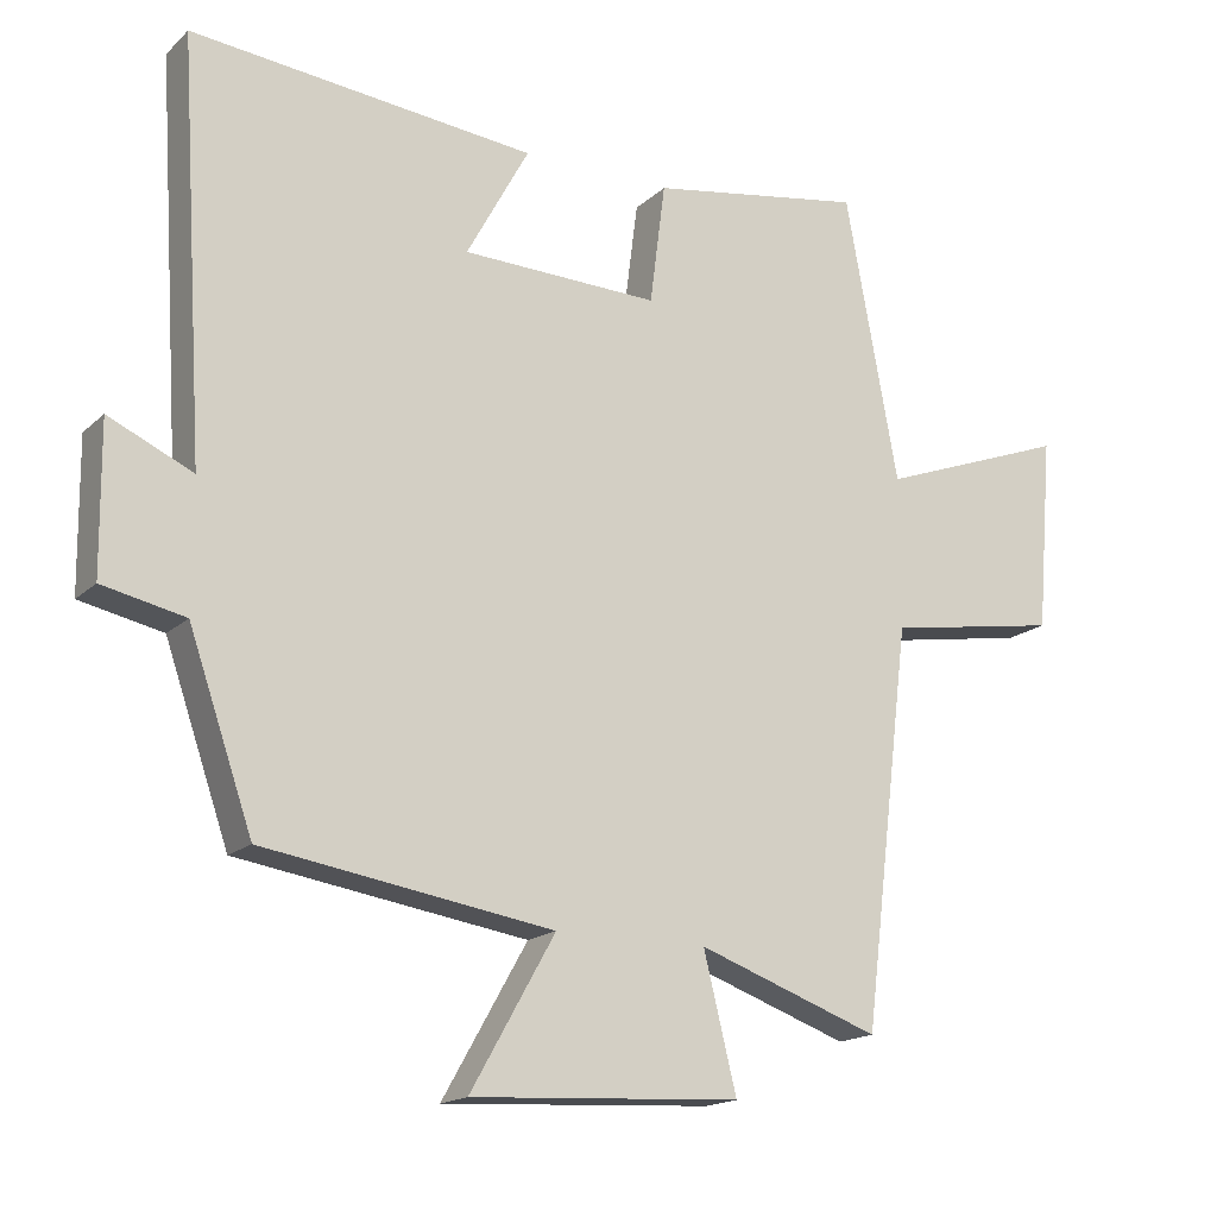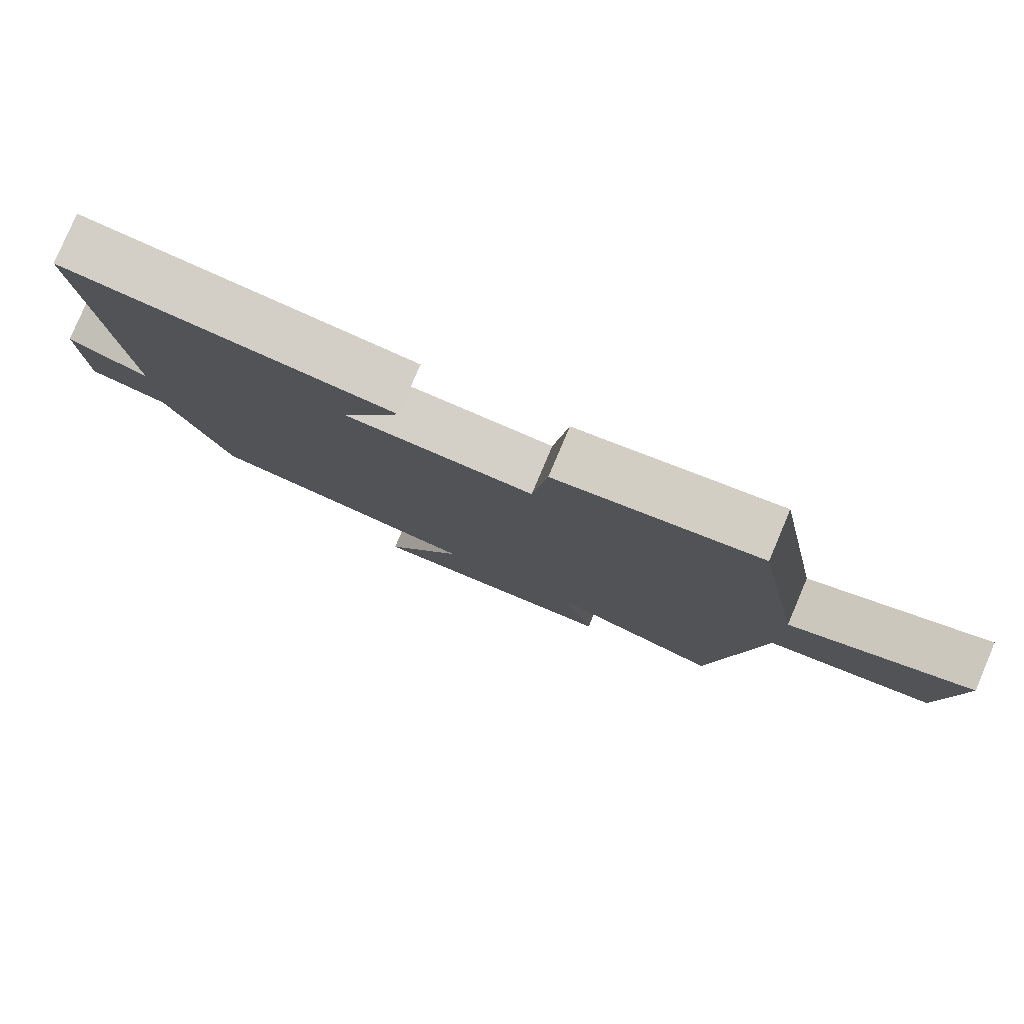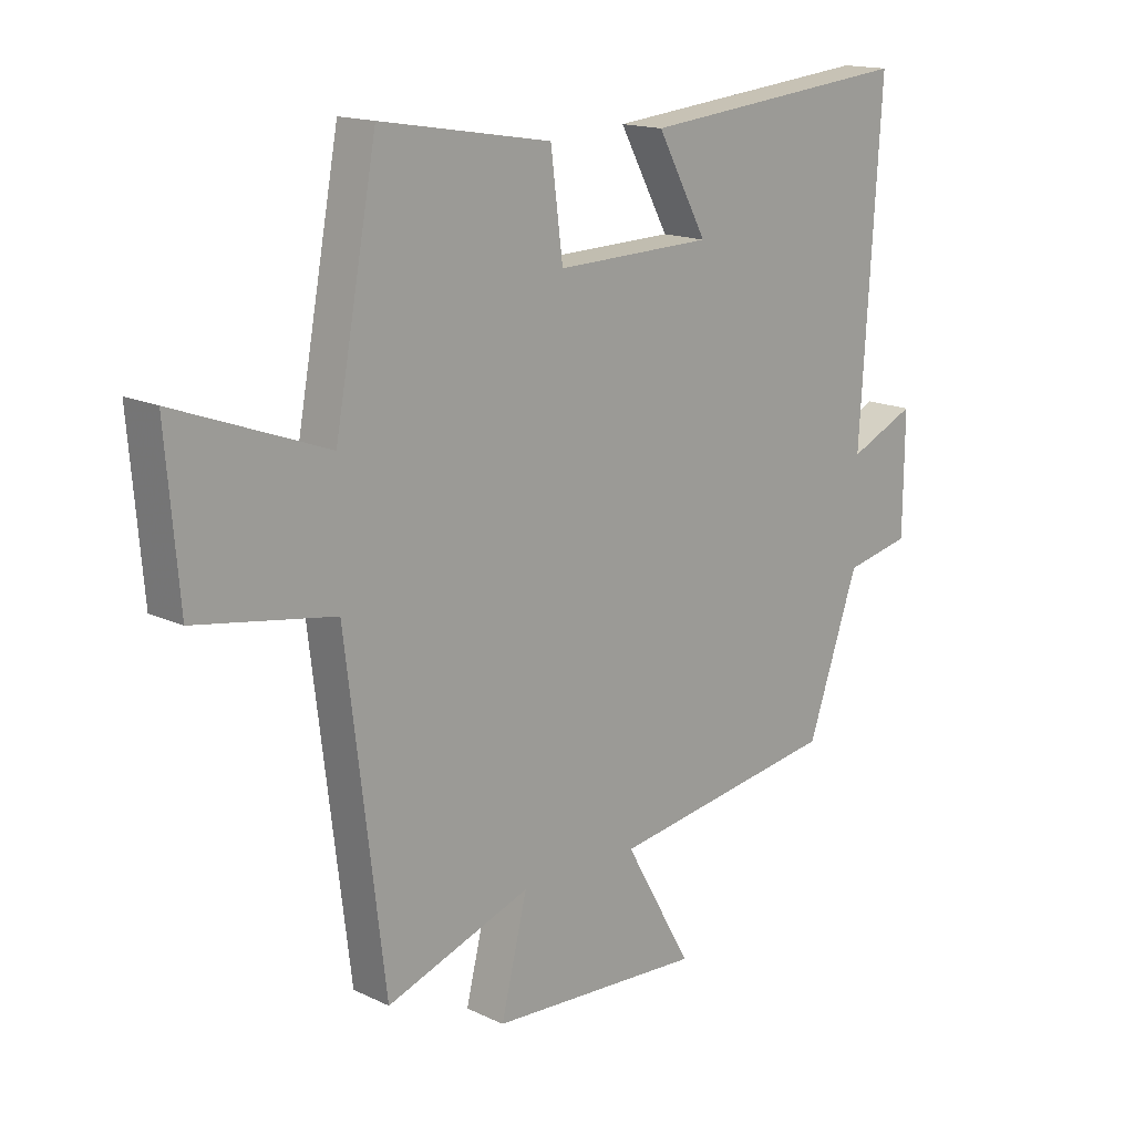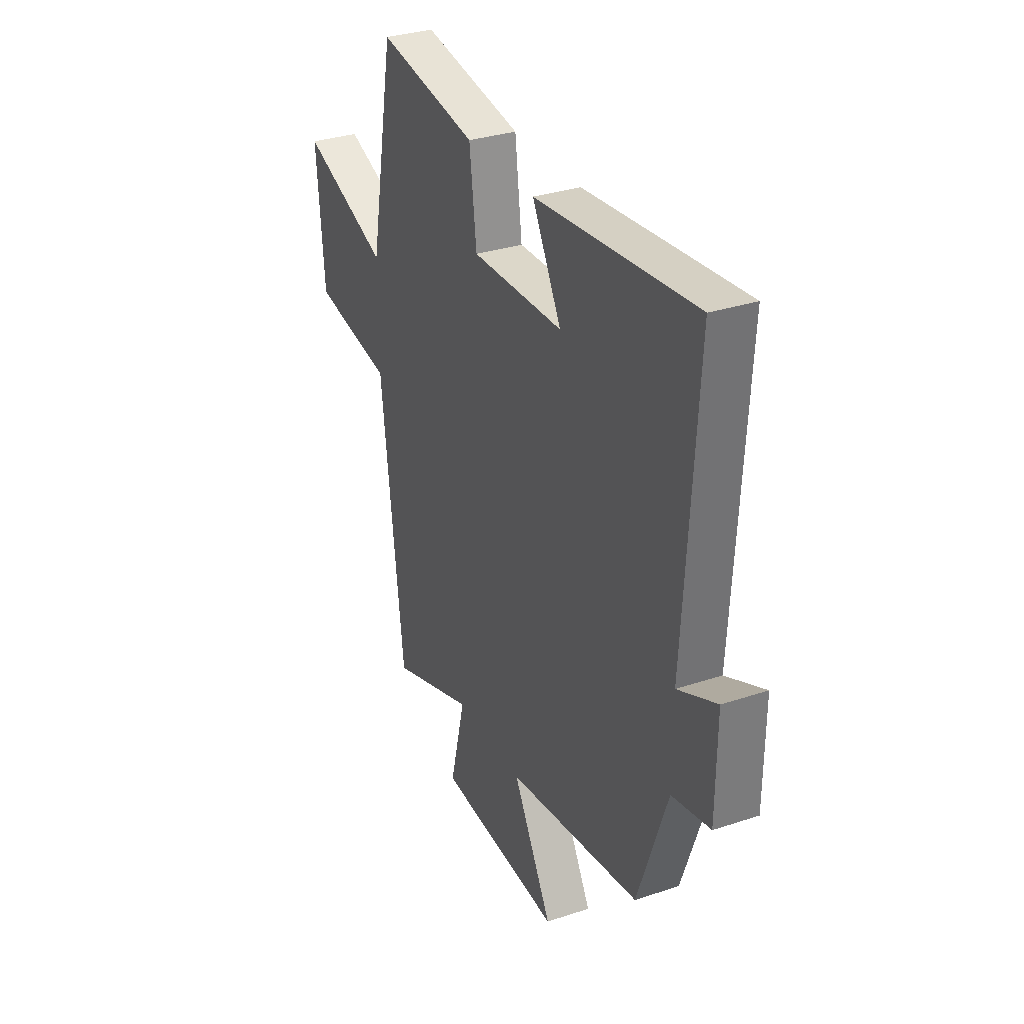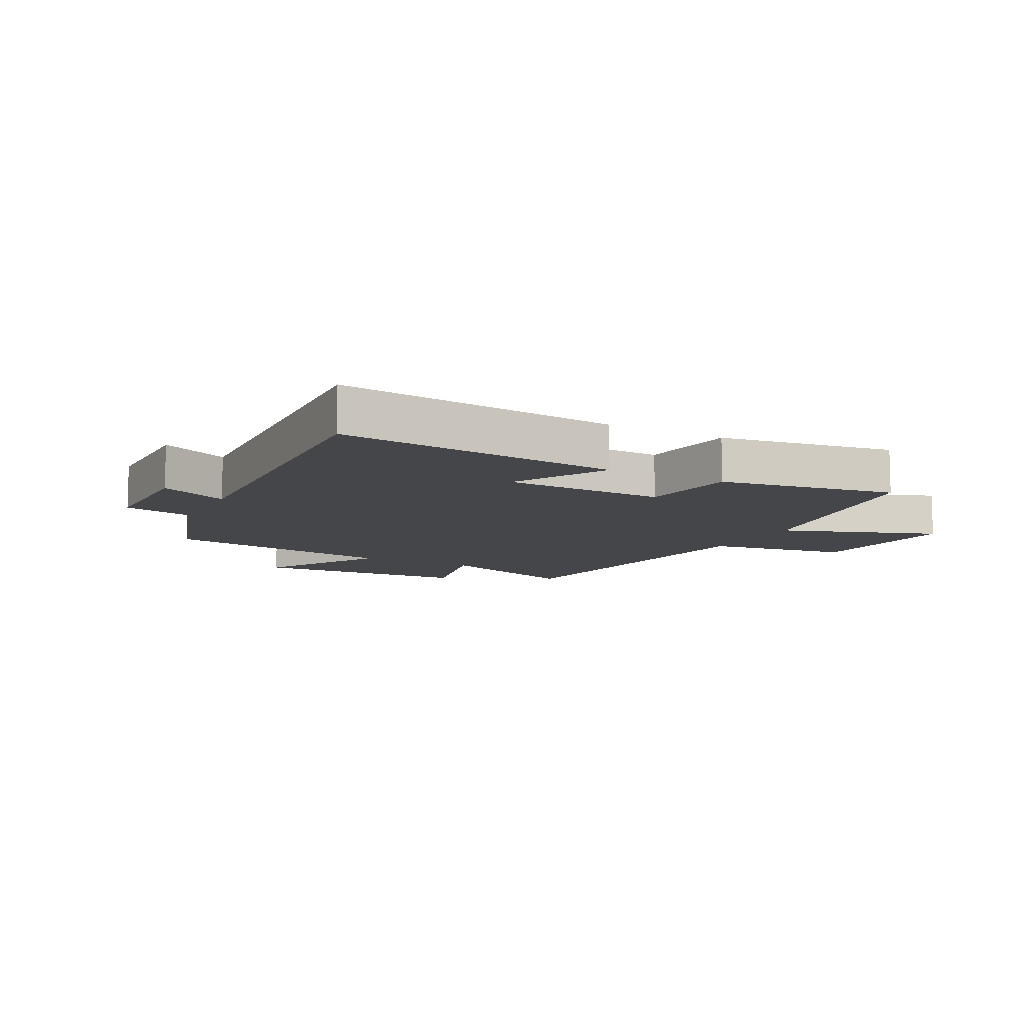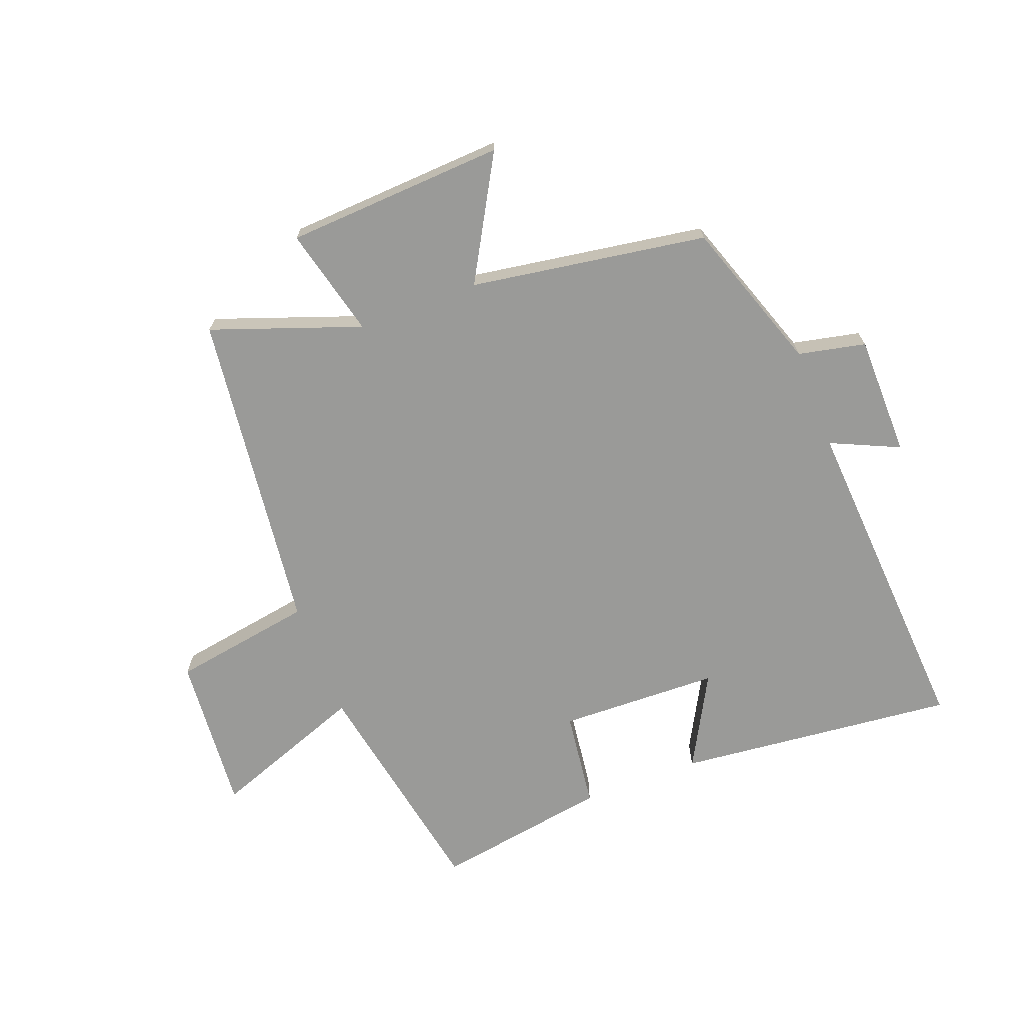
<metadata>
{"format":"obj","ext":"obj","renderer":"f3d","projection":"perspective","resolution":1024,"background":"white","views":[{"elev":-16.9,"azim":-30.3,"up":"+Z"},{"elev":80.0,"azim":23.0,"up":"+Z"},{"elev":15.7,"azim":134.9,"up":"+Z"},{"elev":32.1,"azim":-115.0,"up":"+Z"},{"elev":-9.8,"azim":-28.0,"up":"+Y"},{"elev":-69.2,"azim":-159.1,"up":"+Y"}]}
</metadata>
<code>
v -0.535 0.07 0.548
v -0.068 0.07 0.5
v -0.153 0.07 0.344
v 0.115 0.07 0.336
v 0.136 0.07 0.5
v 0.428 0.07 0.548
v 0.5 0.07 0.16
v 0.758 0.07 0.255
v 0.736 0.07 -0.009
v 0.5 0.07 -0.048
v 0.434 0.07 -0.589
v 0.186 0.07 -0.5
v 0.231 0.07 -0.683
v -0.135 0.07 -0.703
v -0.02 0.07 -0.5
v -0.413 0.07 -0.438
v -0.5 0.07 -0.186
v -0.612 0.07 -0.162
v -0.614 0.07 0.04
v -0.5 0.07 -0.012
v -0.535 0 0.548
v -0.068 0 0.5
v -0.153 0 0.344
v 0.115 0 0.336
v 0.136 0 0.5
v 0.428 0 0.548
v 0.5 0 0.16
v 0.758 0 0.255
v 0.736 0 -0.009
v 0.5 0 -0.048
v 0.434 0 -0.589
v 0.186 0 -0.5
v 0.231 0 -0.683
v -0.135 0 -0.703
v -0.02 0 -0.5
v -0.413 0 -0.438
v -0.5 0 -0.186
v -0.612 0 -0.162
v -0.614 0 0.04
v -0.5 0 -0.012
f 17 18 19 20
f 15 16 17 20
f 15 20 1
f 12 13 14 15
f 12 15 1
f 10 11 12 1
f 7 8 9 10
f 4 5 6 7
f 3 4 7 10
f 1 2 3
f 1 3 10
f 40 39 38 37
f 40 37 36 35
f 21 40 35
f 35 34 33 32
f 21 35 32
f 21 32 31 30
f 30 29 28 27
f 27 26 25 24
f 30 27 24 23
f 23 22 21
f 30 23 21
f 1 21 22 2
f 2 22 23 3
f 3 23 24 4
f 4 24 25 5
f 5 25 26 6
f 6 26 27 7
f 7 27 28 8
f 8 28 29 9
f 9 29 30 10
f 10 30 31 11
f 11 31 32 12
f 12 32 33 13
f 13 33 34 14
f 14 34 35 15
f 15 35 36 16
f 16 36 37 17
f 17 37 38 18
f 18 38 39 19
f 19 39 40 20
f 20 40 21 1

</code>
